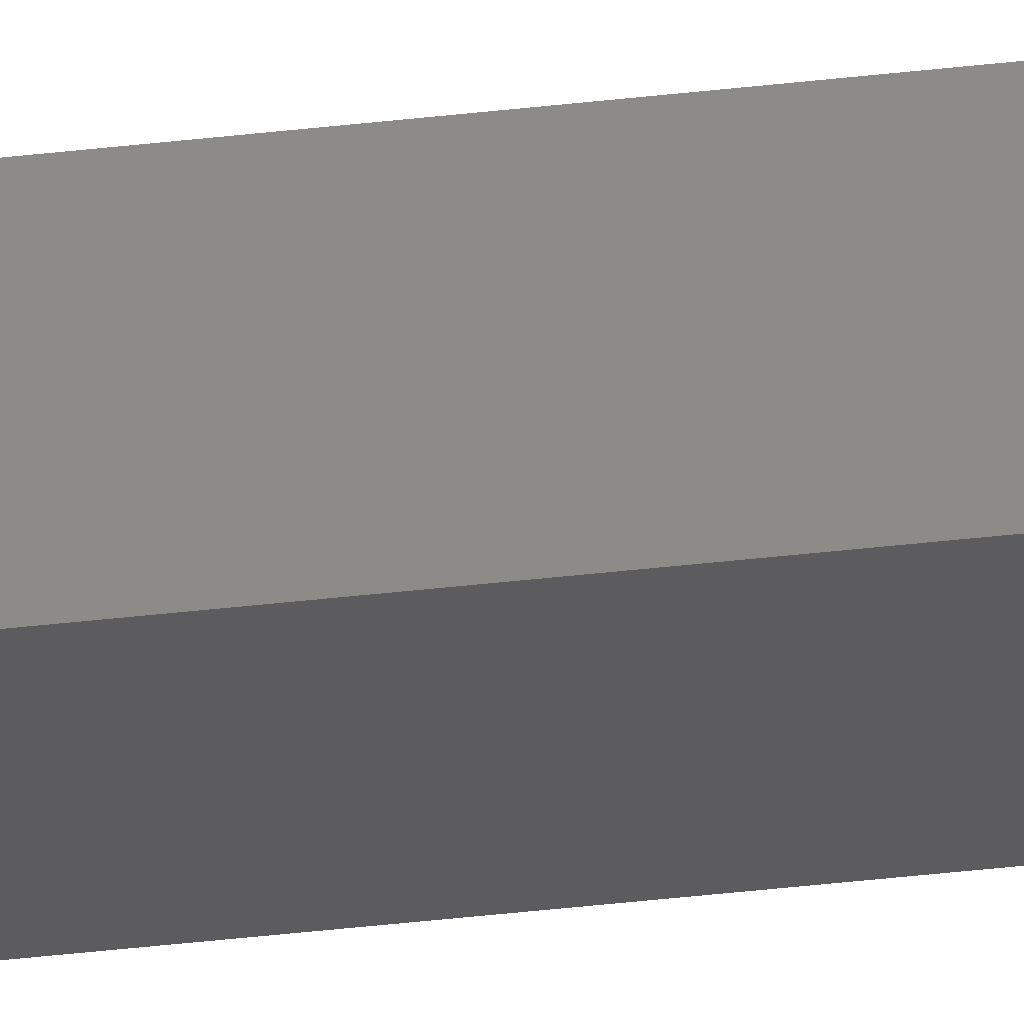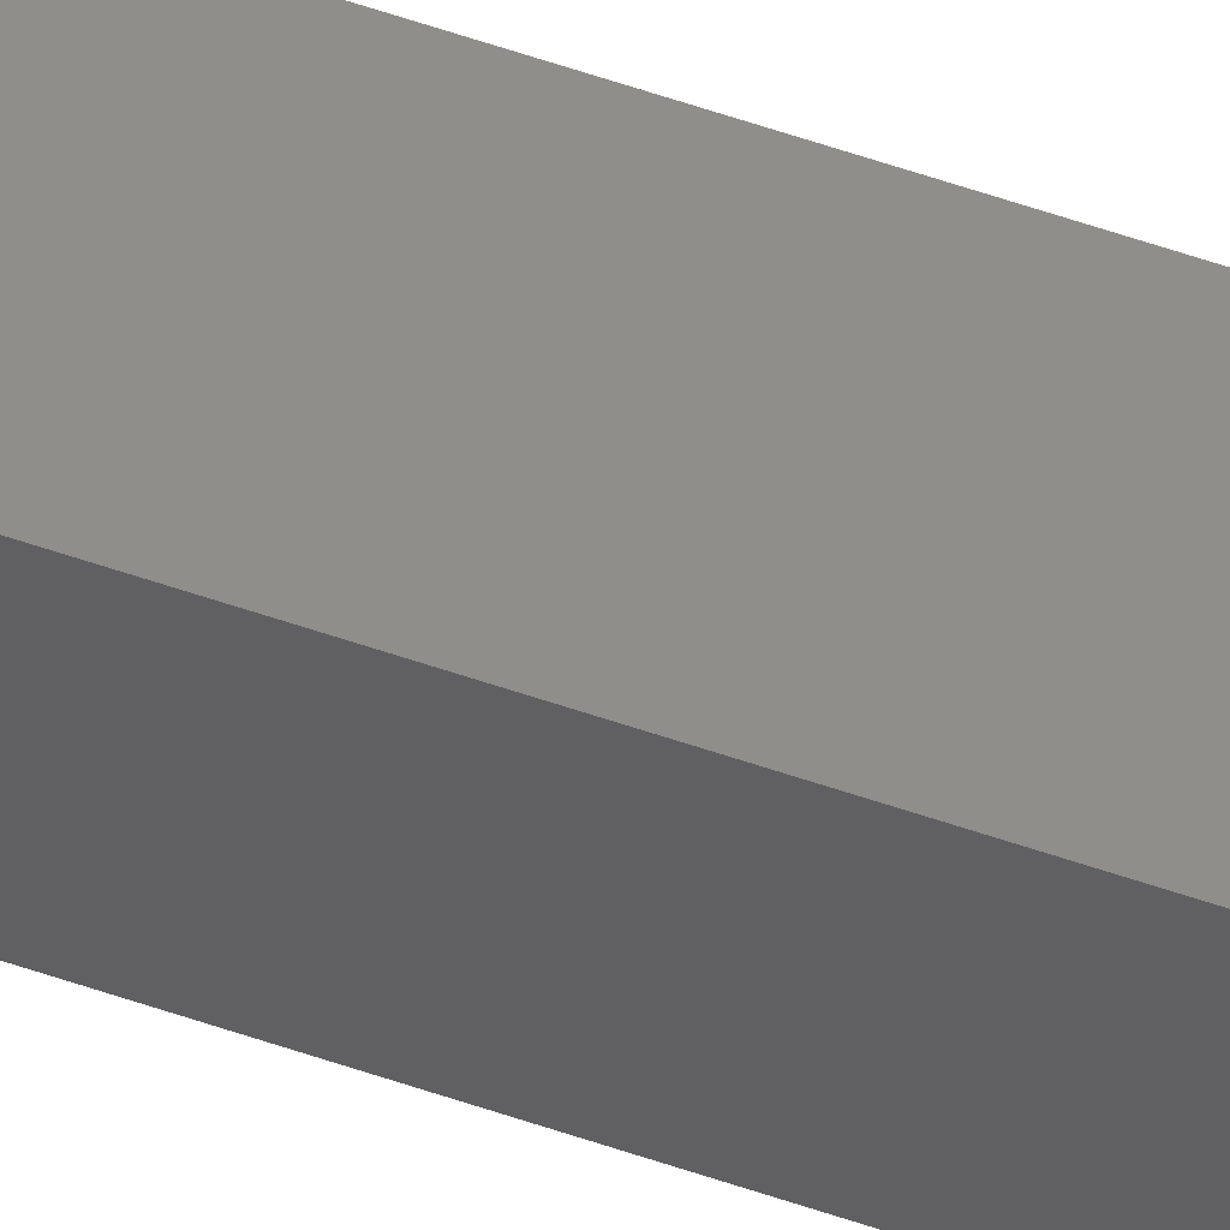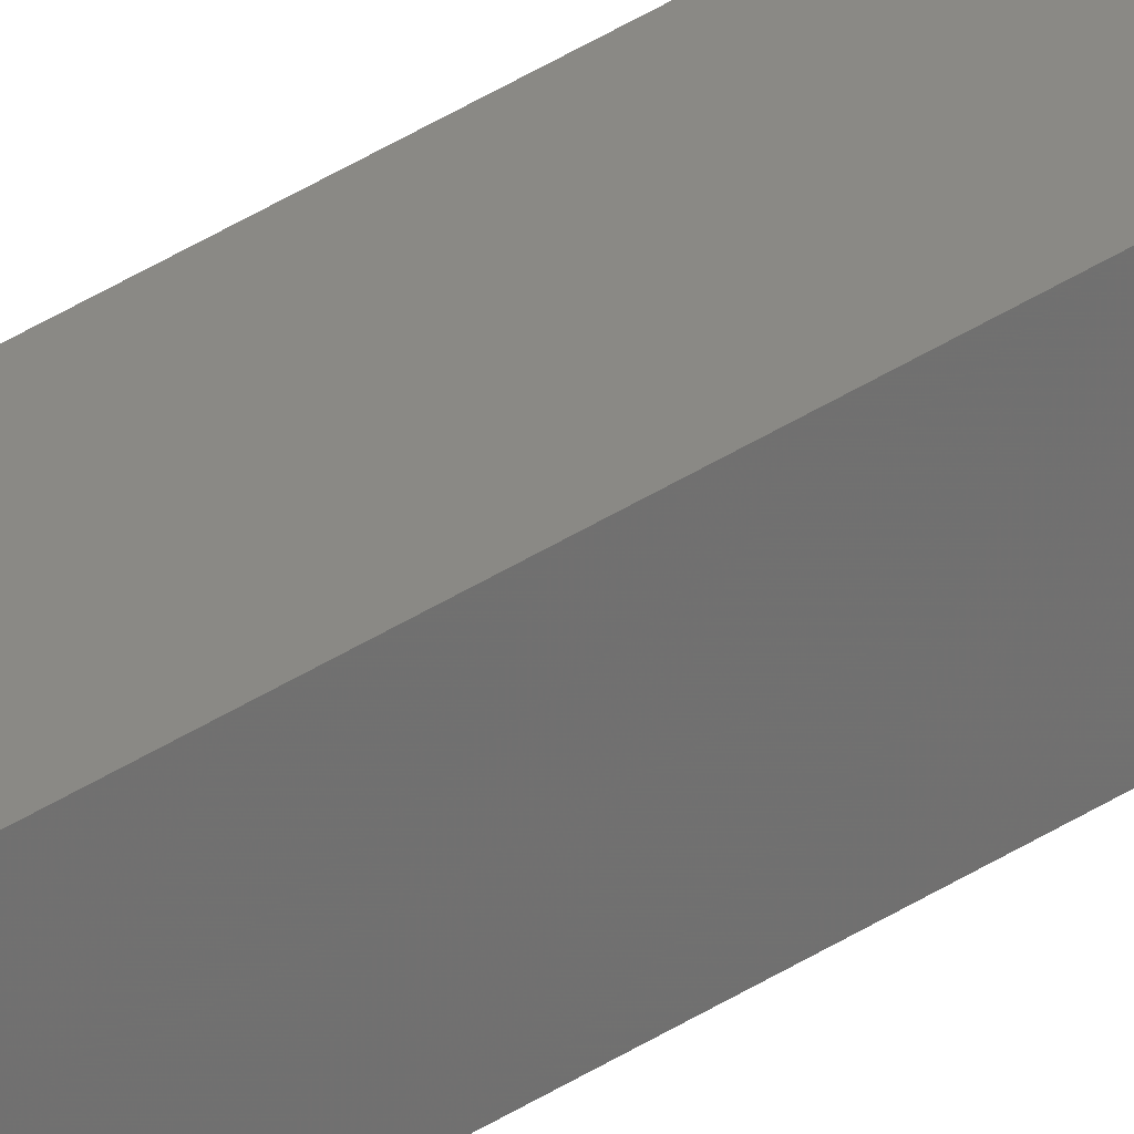
<metadata>
{"format":"stl","ext":"stl","renderer":"f3d","projection":"perspective","resolution":1024,"background":"white","views":[{"elev":-24.1,"azim":-77.1,"up":"+Y"},{"elev":42.8,"azim":114.1,"up":"+Y"},{"elev":34.0,"azim":-132.7,"up":"+Y"}]}
</metadata>
<code>
# stl→obj: 16 verts, 28 faces
v 9.807 3.828 -259.4
v 9.787 3.83 -259.4
v 9.787 3.83 -255.9
v 9.807 3.828 -255.9
v 9.827 3.826 -259.4
v 9.827 3.826 -255.9
v 9.847 3.824 -259.4
v 9.847 3.824 -255.9
v 9.842 3.774 -259.4
v 9.842 3.774 -255.9
v 9.782 3.781 -255.9
v 9.782 3.781 -259.4
v 9.802 3.778 -255.9
v 9.802 3.778 -259.4
v 9.822 3.776 -259.4
v 9.822 3.776 -255.9
f 1 2 3
f 1 3 4
f 5 4 6
f 5 1 4
f 7 6 8
f 7 5 6
f 9 7 8
f 9 8 10
f 11 12 13
f 12 14 13
f 13 15 16
f 14 15 13
f 16 9 10
f 15 9 16
f 12 11 3
f 2 12 3
f 15 7 9
f 15 5 7
f 14 1 15
f 15 1 5
f 12 2 14
f 14 2 1
f 8 16 10
f 6 13 16
f 6 16 8
f 4 13 6
f 3 11 13
f 3 13 4

</code>
